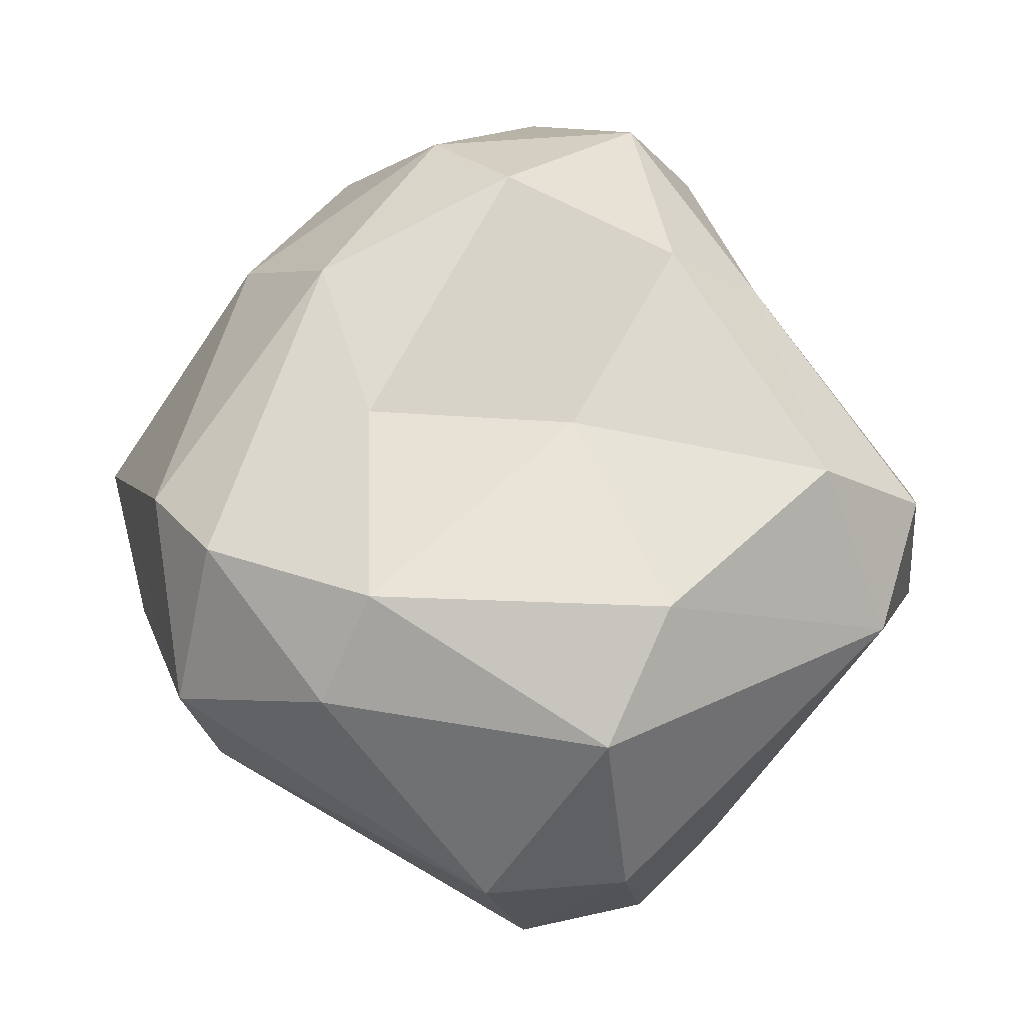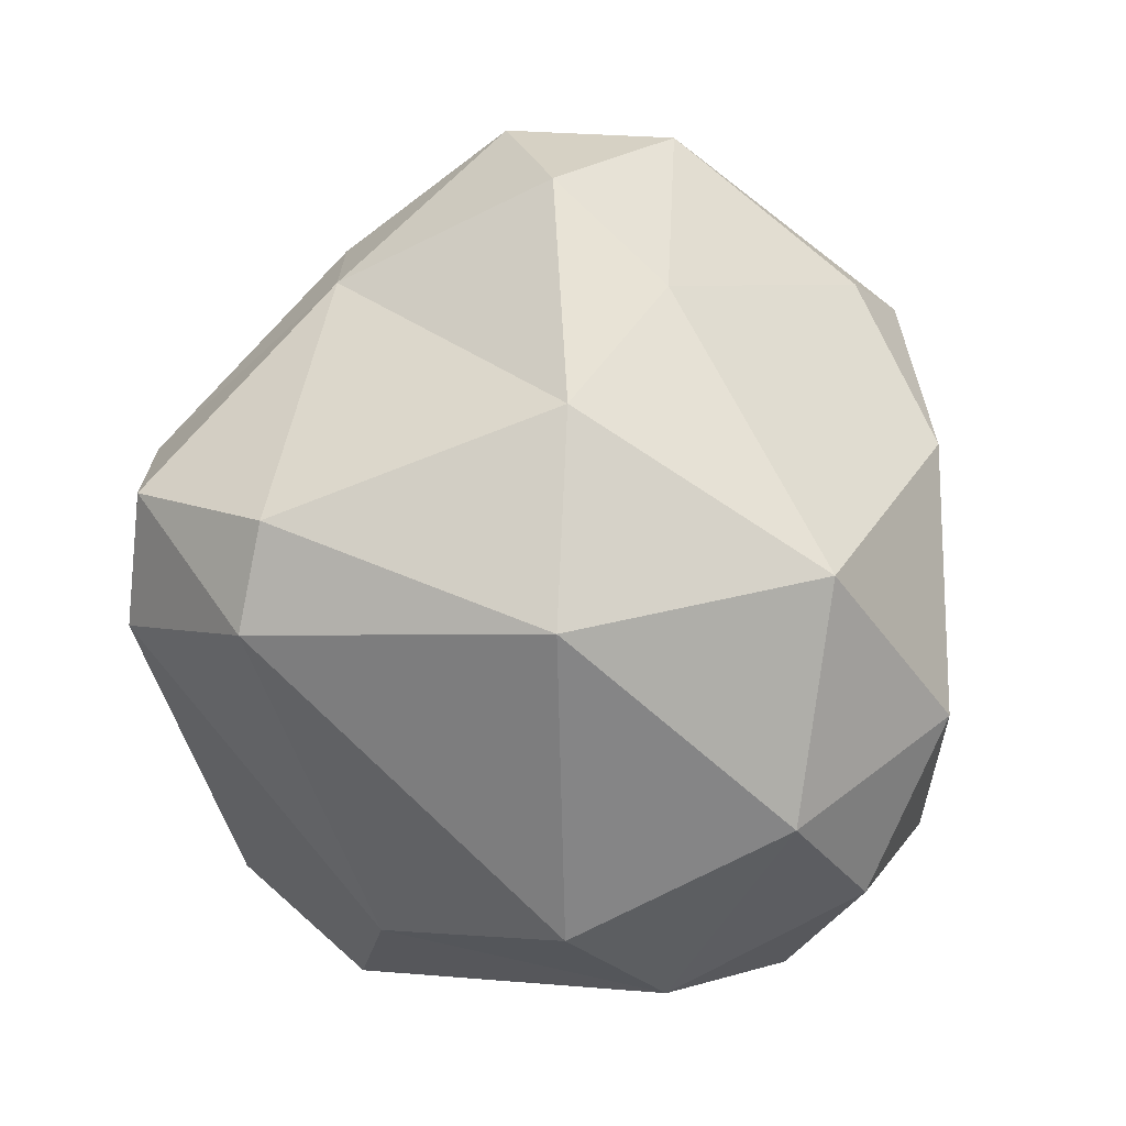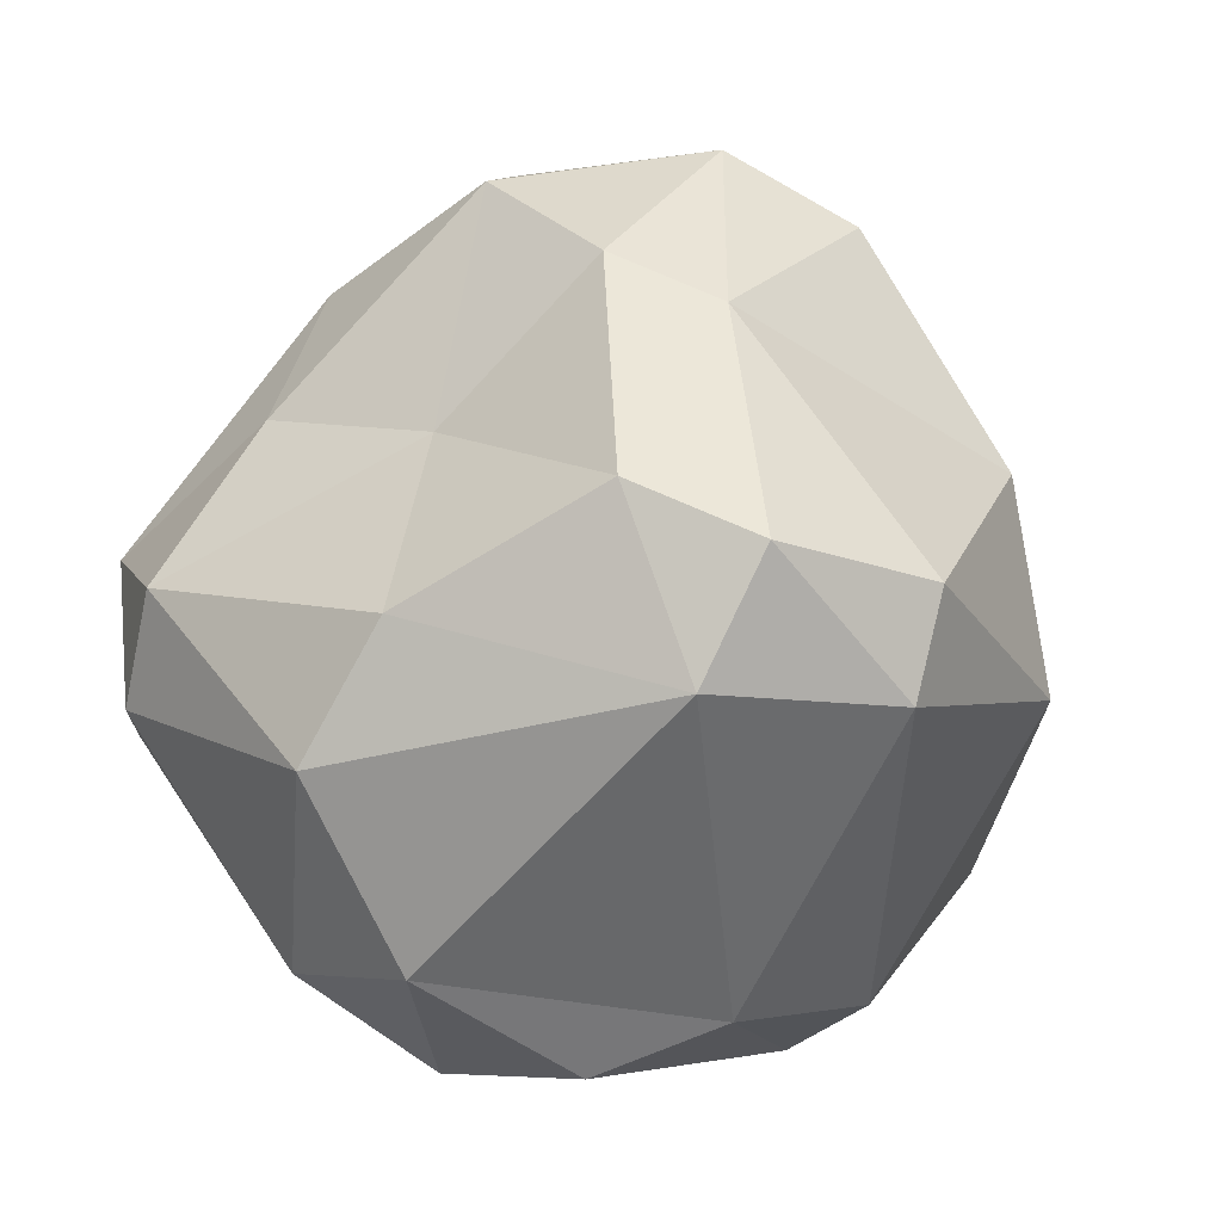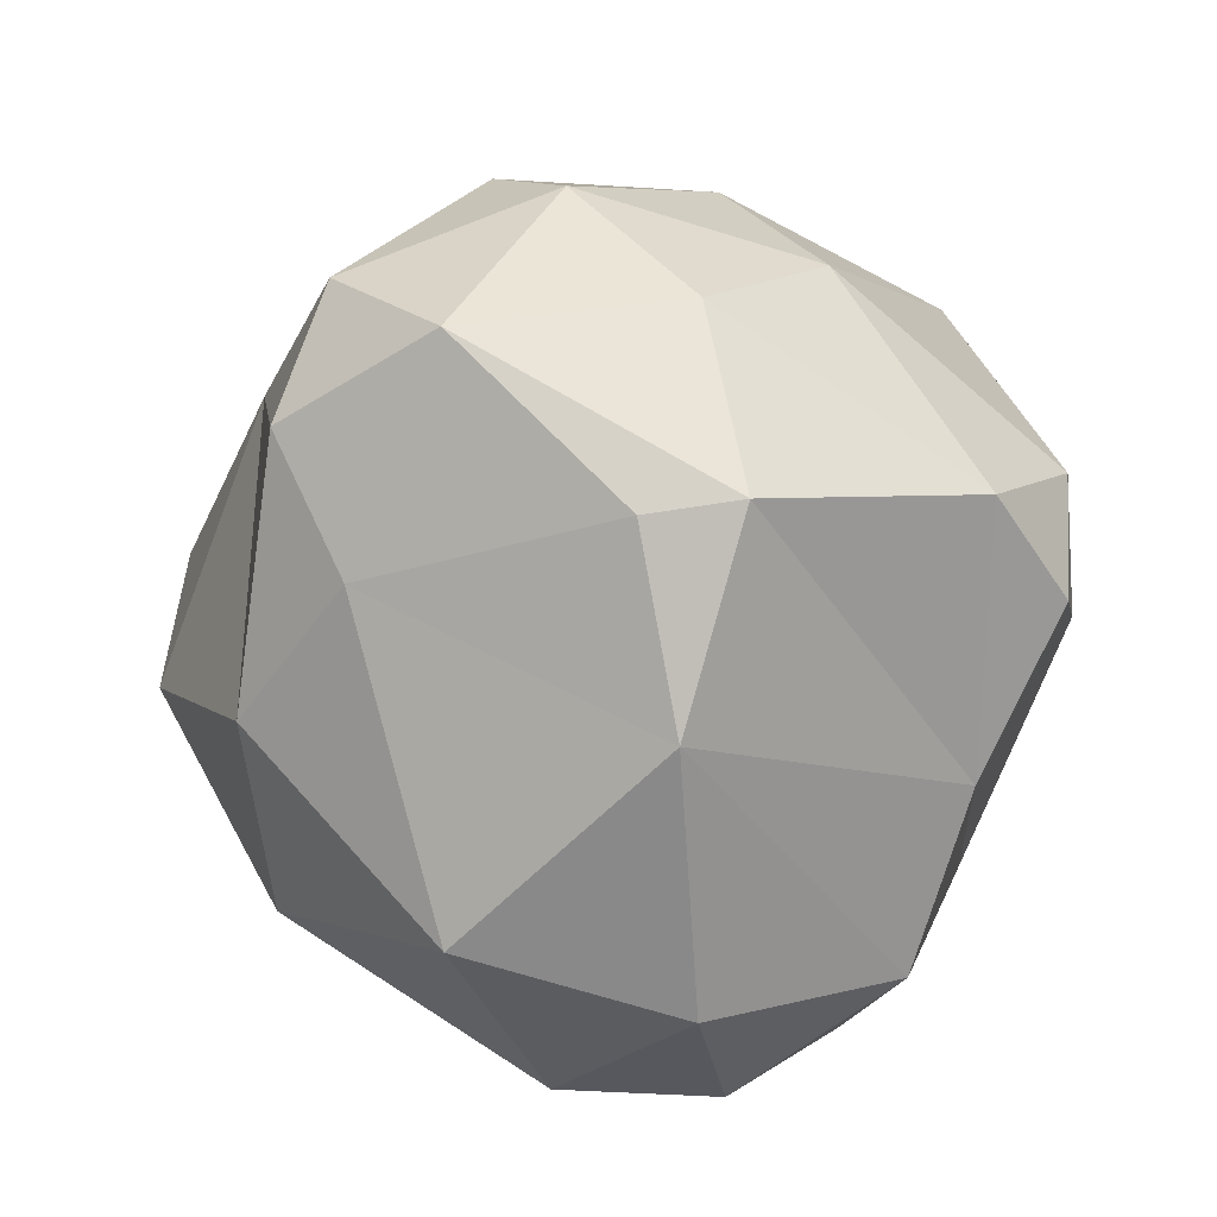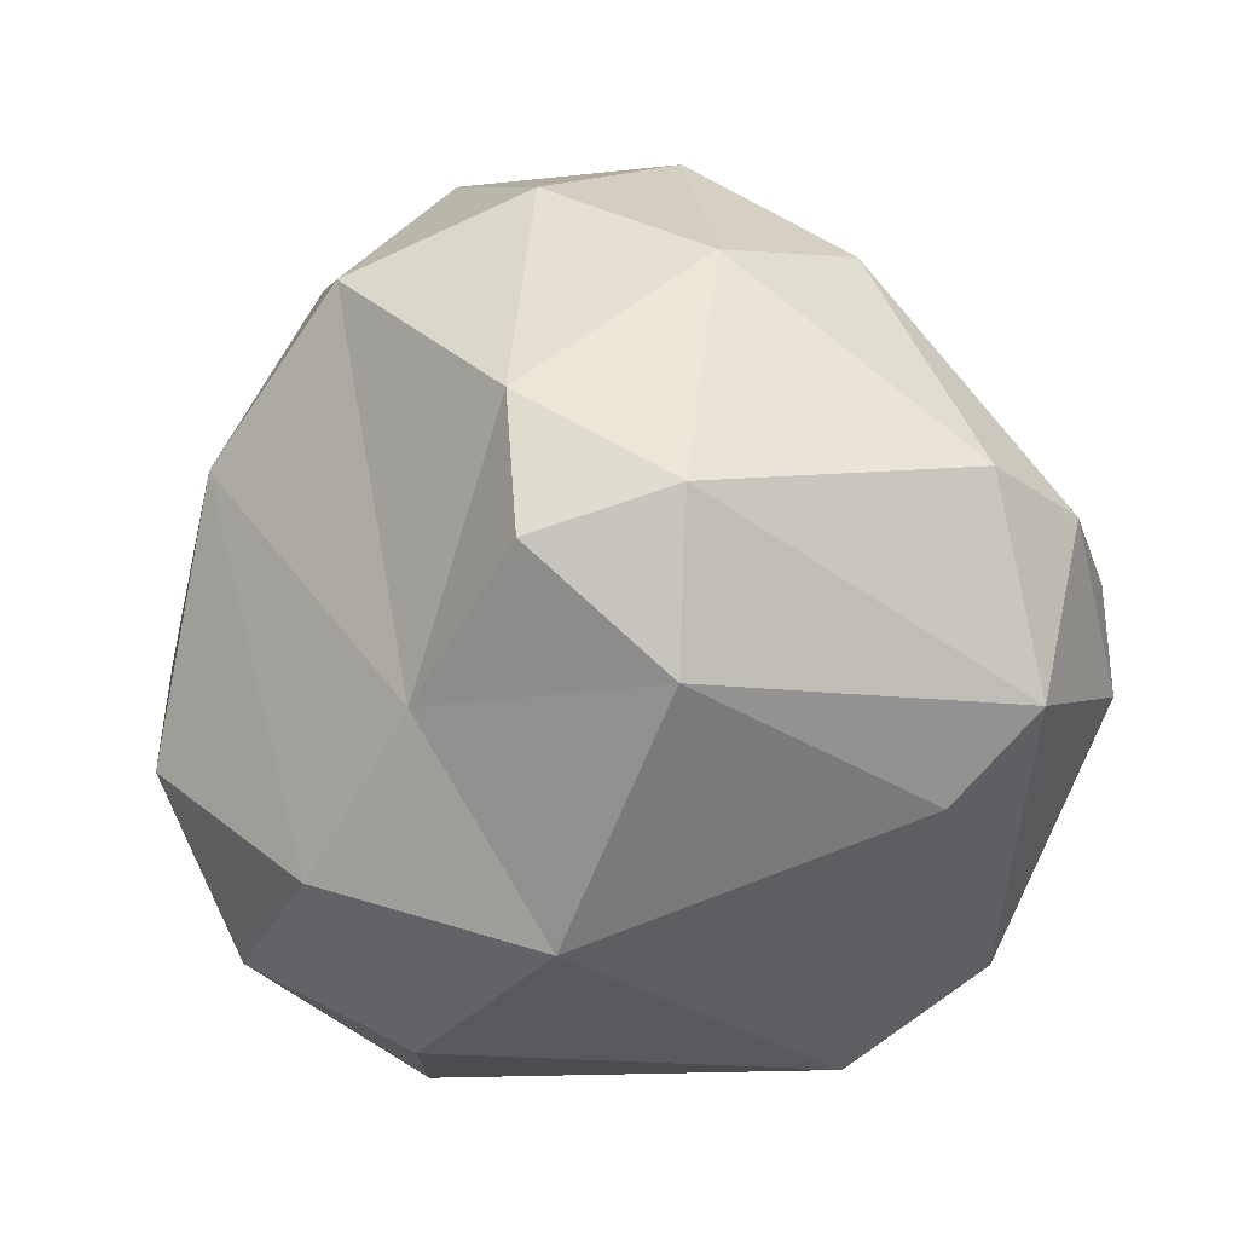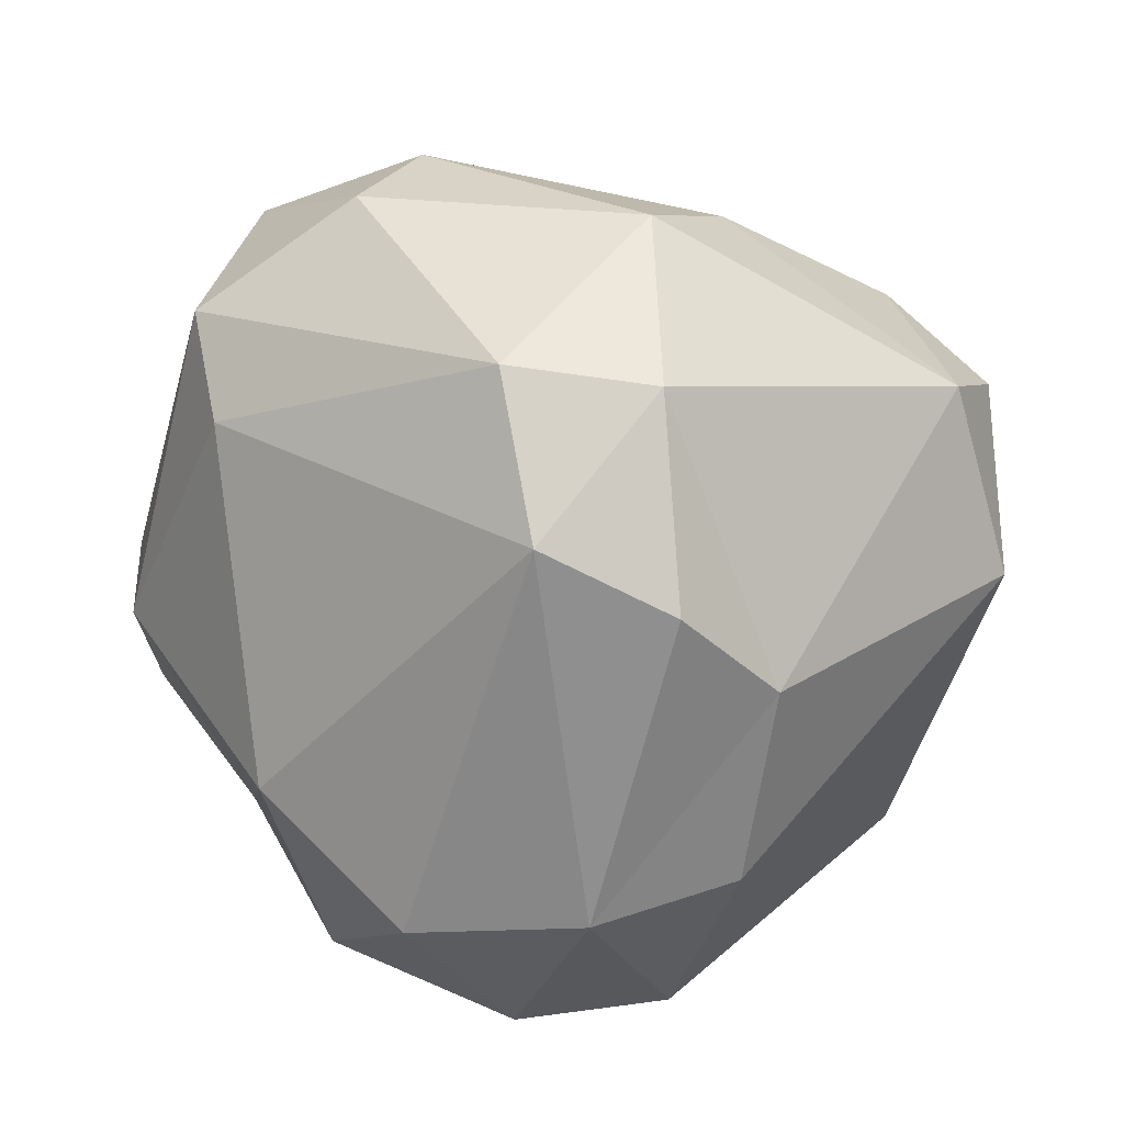
<metadata>
{"format":"obj","ext":"obj","renderer":"f3d","projection":"perspective","resolution":1024,"background":"white","views":[{"elev":13.7,"azim":180.0,"up":"+Z"},{"elev":-2.7,"azim":-54.5,"up":"+Z"},{"elev":-0.3,"azim":-130.0,"up":"+Z"},{"elev":-54.9,"azim":16.2,"up":"+Y"},{"elev":-9.3,"azim":81.3,"up":"+Z"},{"elev":25.6,"azim":-174.9,"up":"+Y"}]}
</metadata>
<code>
o Icosphere
v 0.6512 -0.5374 -0.3165
v -0.2181 -0.4089 -1.011
v 0.9302 -0.3618 -0.02856
v -1.072 0.4335 0.117
v -0.6801 0.1867 0.6135
v -0.5417 -0.3238 0.8214
v -0.4653 0.3389 0.7273
v 0.01472 -1.015 -0.3779
v 0.6581 0.5282 -0.4981
v -0.5393 -0.3558 -0.873
v -1.116 0.09049 -0.2052
v -0.7899 -0.5404 0.2818
v -0.2921 0.9804 -0.3319
v 0.7323 0.7132 -0.2982
v 0.3943 -0.6721 0.6034
v 0.1766 -0.6875 0.6373
v 0.1249 0.09477 0.9701
v 0.2677 0.6777 0.4006
v -0.3752 -0.8493 -0.6236
v -0.09872 0.4834 -0.9932
v -0.6089 0.1088 -0.8661
v -0.006212 0.7953 -0.7674
v -0.8269 0.6045 0.2407
v 0.8411 -0.3725 0.2814
v -0.2165 0.5876 0.355
v 0.6059 0.08622 0.6404
v -0.06096 0.3312 0.9153
v 0.3907 0.4265 0.6988
v -0.3775 -0.07097 0.9856
v -0.1257 -0.3745 0.9739
v -0.4513 -0.5725 0.5689
v 0.3702 -0.2546 0.8274
v 0.7908 0.6033 0.1693
v 0.6432 0.8171 0.1004
v -0.4378 0.8768 -0.02163
v -1.128 0.02114 0.03758
v -0.4335 -0.9814 -0.08003
v 0.1496 -0.9197 0.2449
v 0.256 0.9861 0.03394
v 0.37 0.9687 -0.2255
v -0.984 0.5421 -0.1744
v -0.8728 -0.5717 -0.2062
v 0.4148 -0.7218 -0.6399
v 0.9889 -0.04782 0.07675
v 0.9245 -0.05225 -0.2963
v -0.3464 0.7524 -0.7547
v -0.4013 0.3329 -0.9859
v 0.5396 -0.2319 -0.7854
v -0.02784 -0.8222 -0.7756
v 0.1959 -0.4746 -0.9672
f 20 50 2
f 21 2 10
f 21 47 2
f 40 14 22
f 34 14 40
f 37 8 38
f 11 36 4
f 13 35 39
f 33 14 34
f 14 33 44
f 38 15 16
f 12 31 6
f 23 5 7
f 27 17 28
f 28 26 33
f 28 18 27
f 7 27 25
f 23 7 25
f 29 27 7
f 12 6 5
f 30 29 6
f 31 30 6
f 15 30 16
f 15 32 30
f 17 32 26
f 32 15 24
f 24 26 32
f 44 26 24
f 44 33 26
f 33 34 28
f 35 23 25
f 23 4 5
f 36 12 5
f 37 38 31
f 31 38 16
f 1 15 38
f 44 24 3
f 40 39 34
f 22 13 40
f 46 13 22
f 41 23 35
f 41 13 46
f 21 41 46
f 11 41 21
f 41 11 4
f 42 12 36
f 12 42 37
f 38 43 1
f 45 44 3
f 44 45 14
f 45 1 48
f 46 22 20
f 47 46 20
f 19 10 2
f 10 19 42
f 20 9 48
f 49 19 2
f 19 49 8
f 50 49 2
f 43 50 48
f 1 43 48
f 20 2 47
f 25 39 35
f 11 10 42
f 36 11 42
f 19 8 37
f 25 27 18
f 26 28 17
f 17 27 29
f 7 5 29
f 6 29 5
f 17 29 30
f 16 30 31
f 17 30 32
f 18 28 34
f 1 24 15
f 5 4 36
f 37 31 12
f 18 34 39
f 39 40 13
f 4 23 41
f 35 13 41
f 37 42 19
f 43 38 8
f 9 14 45
f 22 14 9
f 20 22 9
f 46 47 21
f 11 21 10
f 45 48 9
f 50 20 48
f 43 8 49
f 43 49 50
f 45 3 1
f 25 18 39
f 1 3 24

</code>
